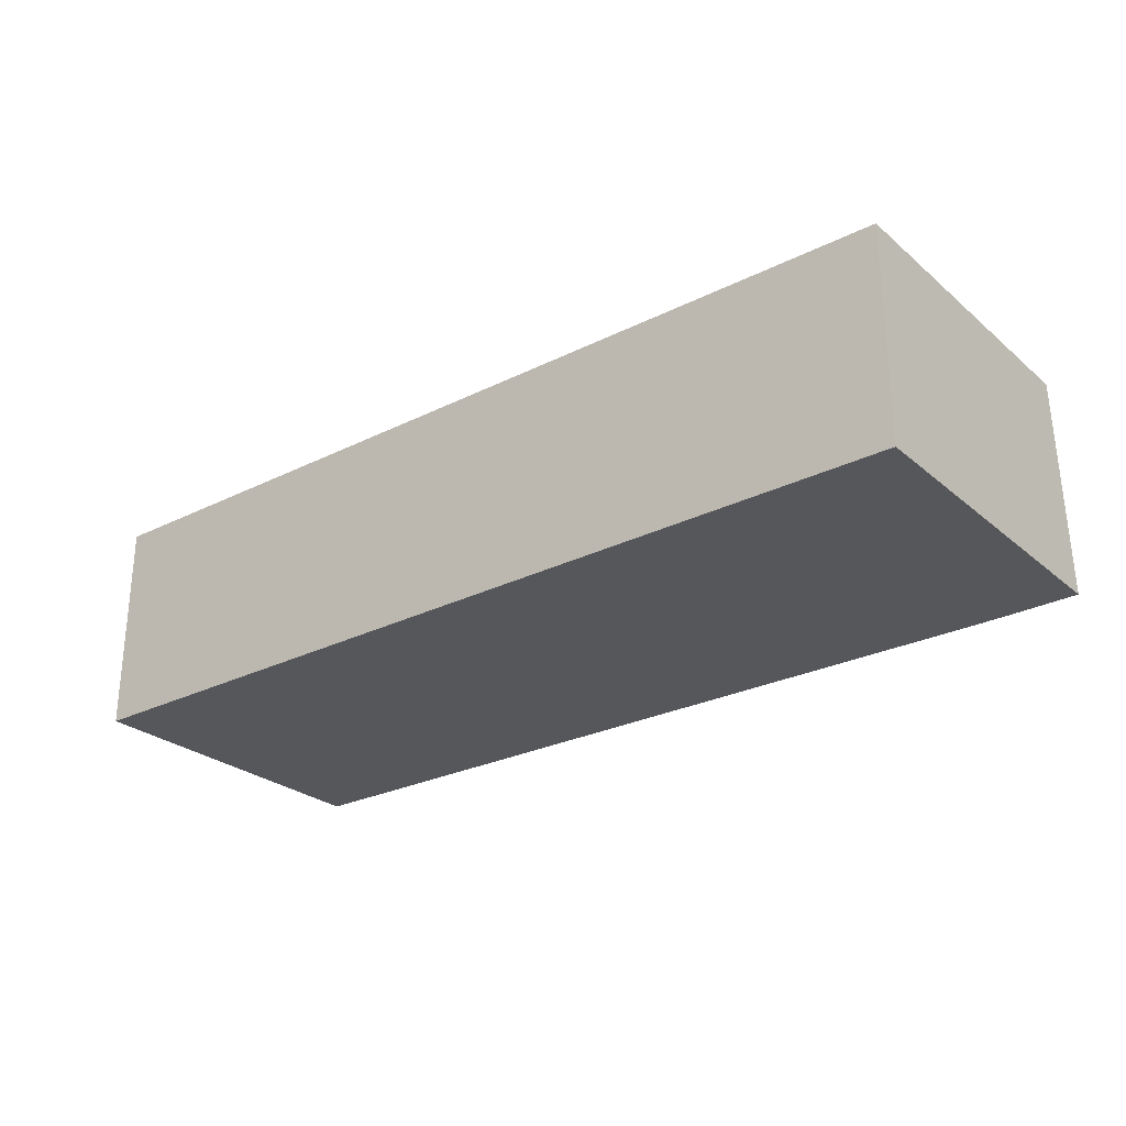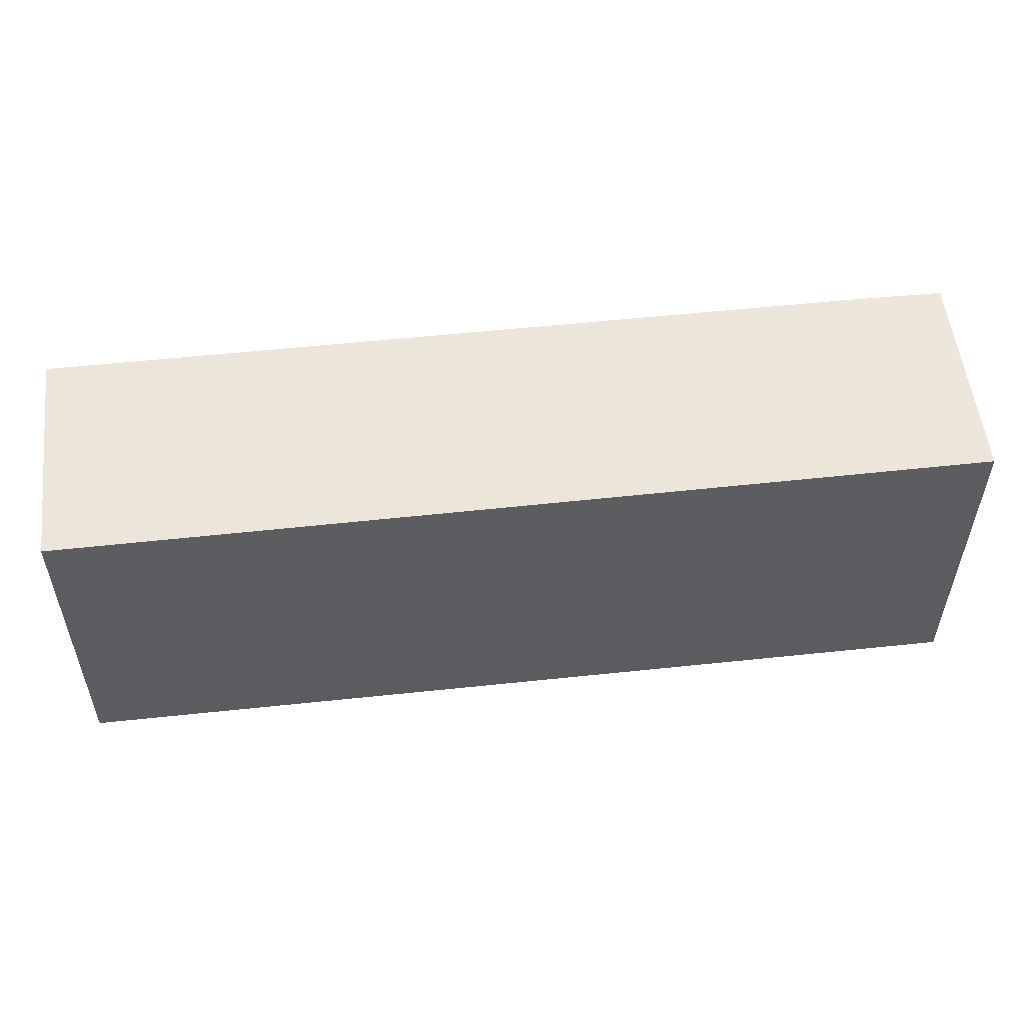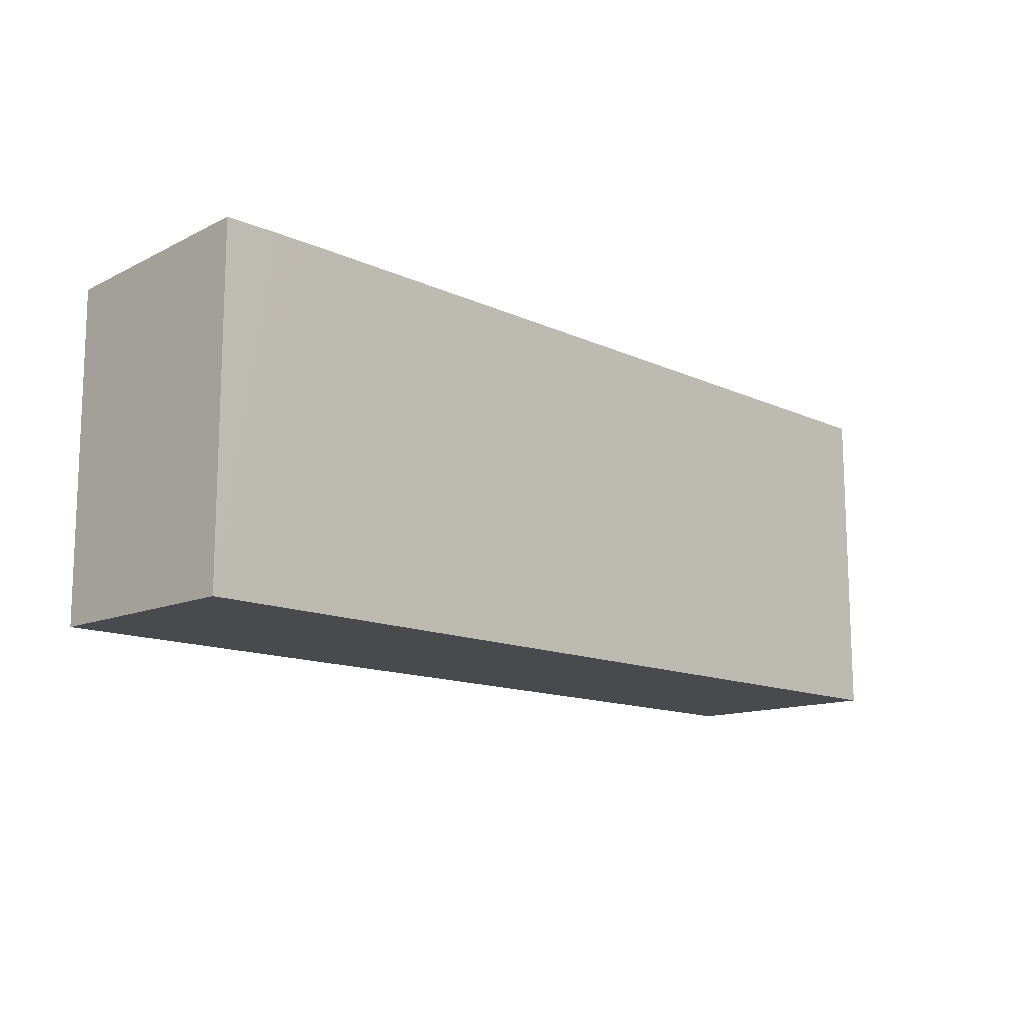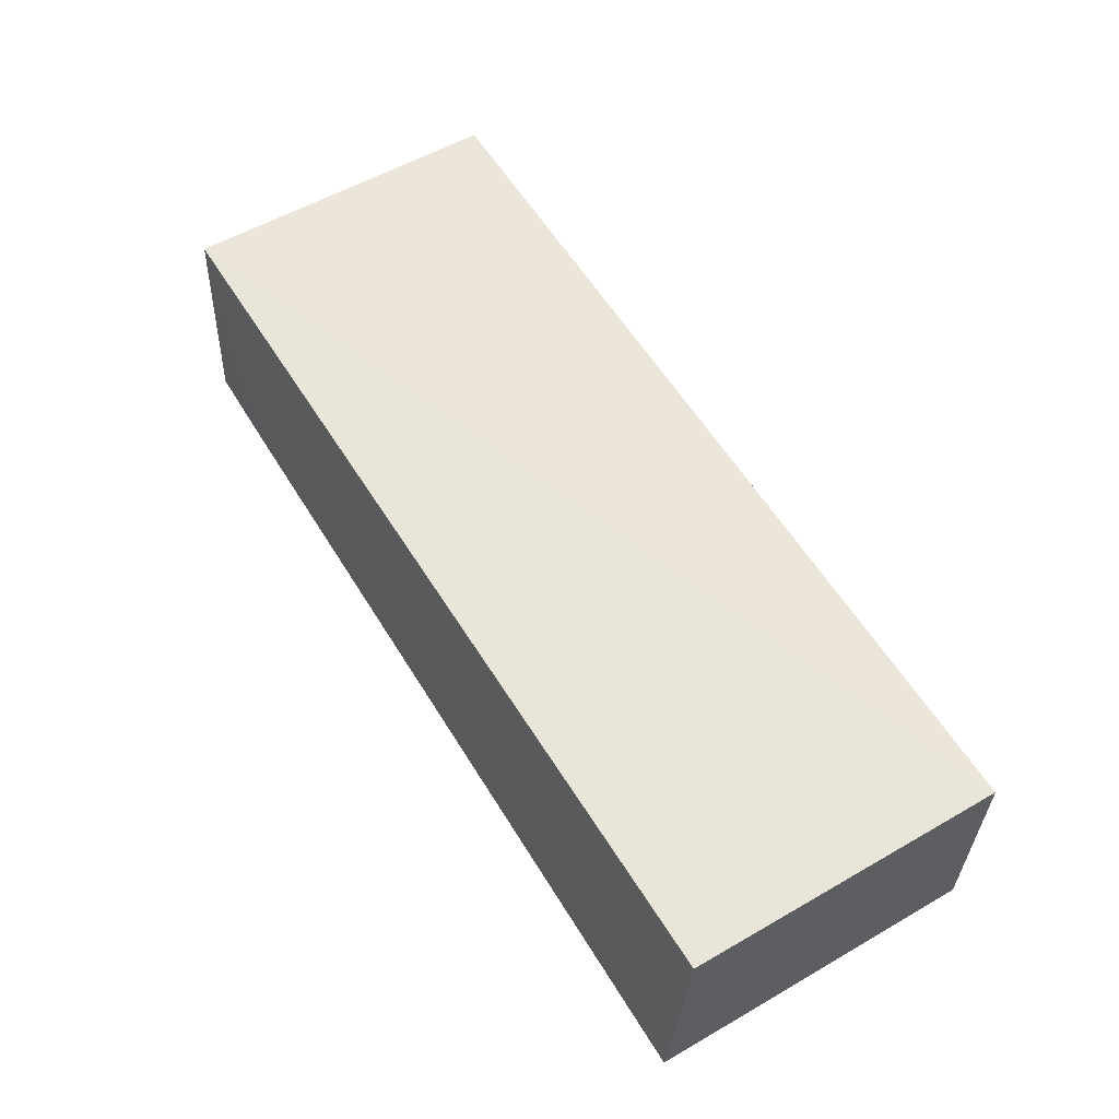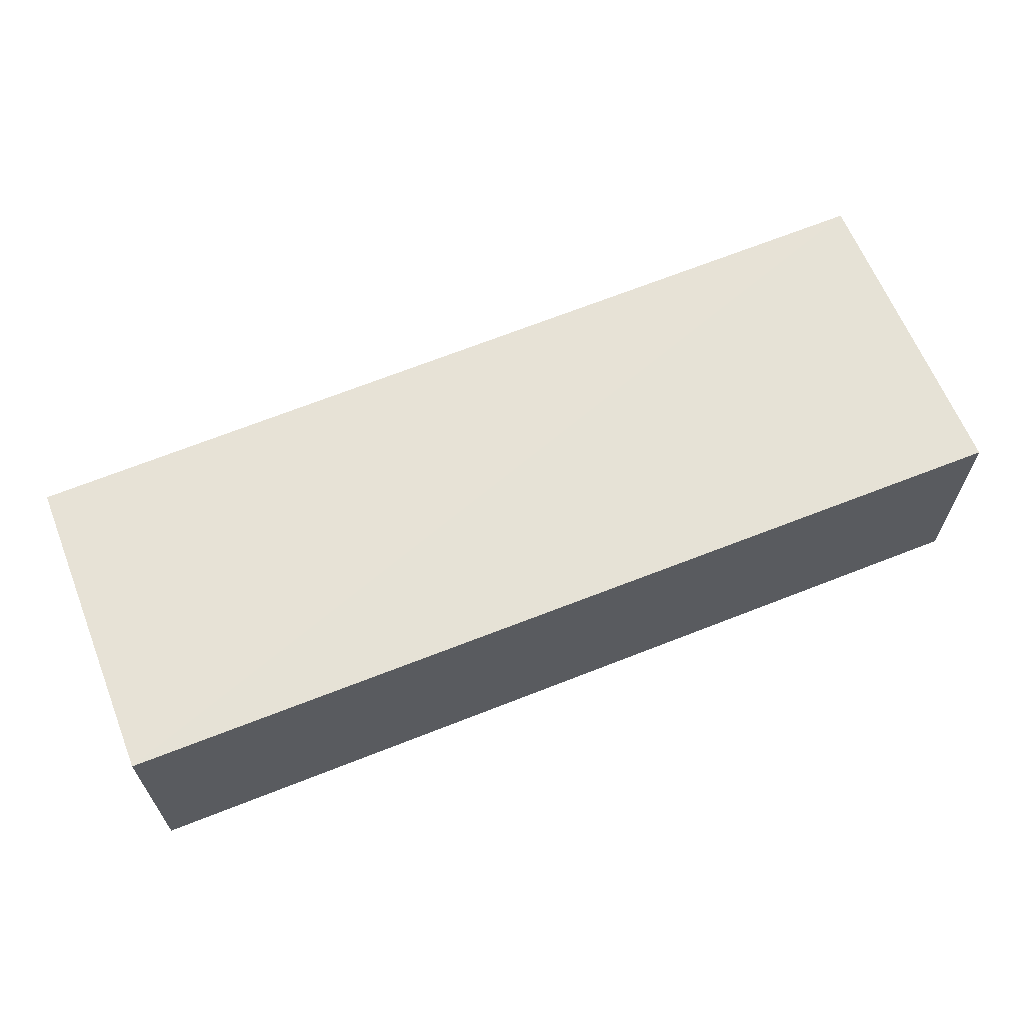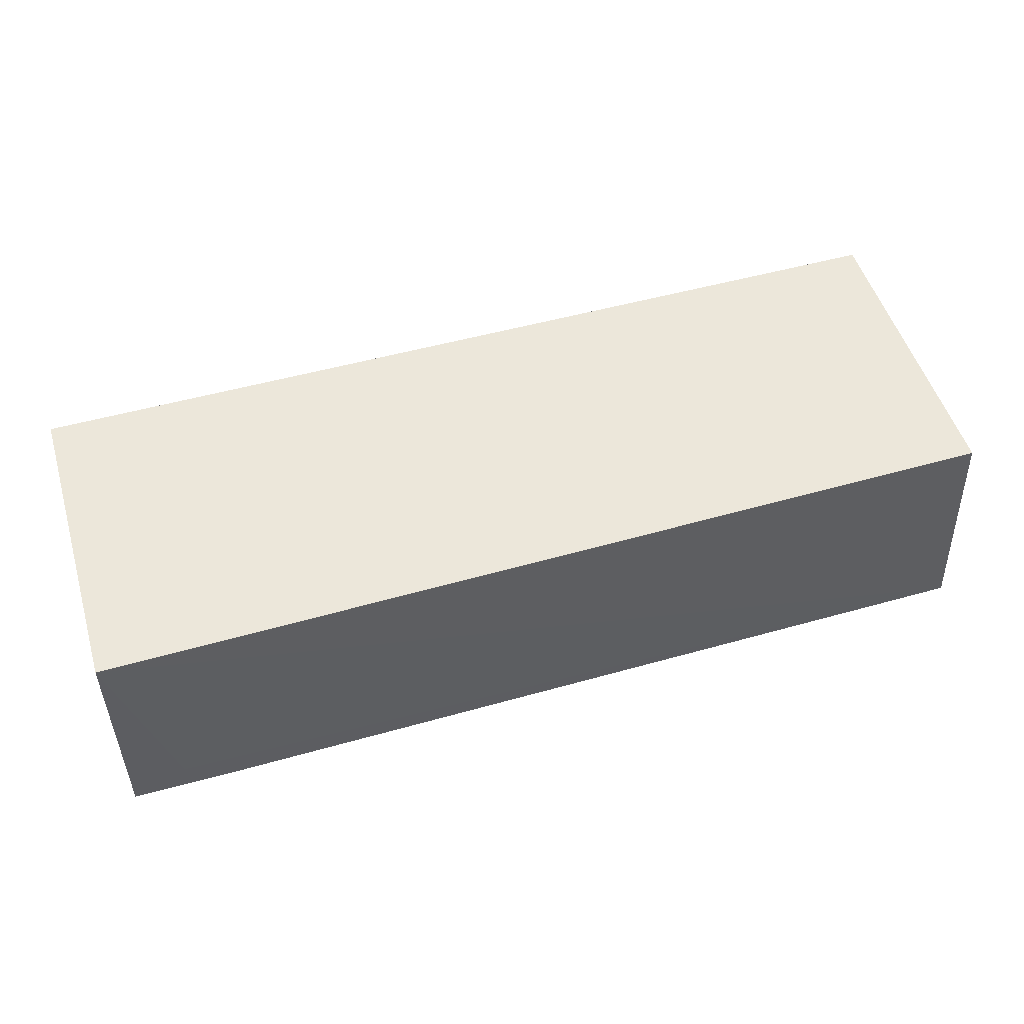
<metadata>
{"format":"obj","ext":"obj","renderer":"f3d","projection":"perspective","resolution":1024,"background":"white","views":[{"elev":-26.9,"azim":-142.1,"up":"+Y"},{"elev":52.7,"azim":173.6,"up":"+Z"},{"elev":-13.4,"azim":-45.3,"up":"+Z"},{"elev":57.6,"azim":59.1,"up":"+Y"},{"elev":63.6,"azim":158.1,"up":"+Y"},{"elev":51.3,"azim":-16.8,"up":"+Y"}]}
</metadata>
<code>
v 0.08581 0.0422 0.2629
v 0.08591 0.004342 0.2661
v 0.08591 0.004364 0.208
v -0.07564 0.04212 0.2081
v -0.07565 0.04254 0.2649
v -0.07563 0.004364 0.208
v 0.08592 0.04245 0.2081
v -0.05614 0.004211 0.2667
v -0.06582 0.009147 0.2666
v -0.07563 0.004363 0.2667
v -0.06582 0.004254 0.2667
f 5 2 1
f 6 5 4
f 7 5 1
f 7 4 5
f 7 6 4
f 7 3 6
f 7 1 2
f 7 2 3
f 8 6 3
f 8 3 2
f 9 8 2
f 9 2 5
f 10 9 5
f 10 5 6
f 11 10 6
f 11 6 8
f 11 8 9
f 11 9 10

</code>
